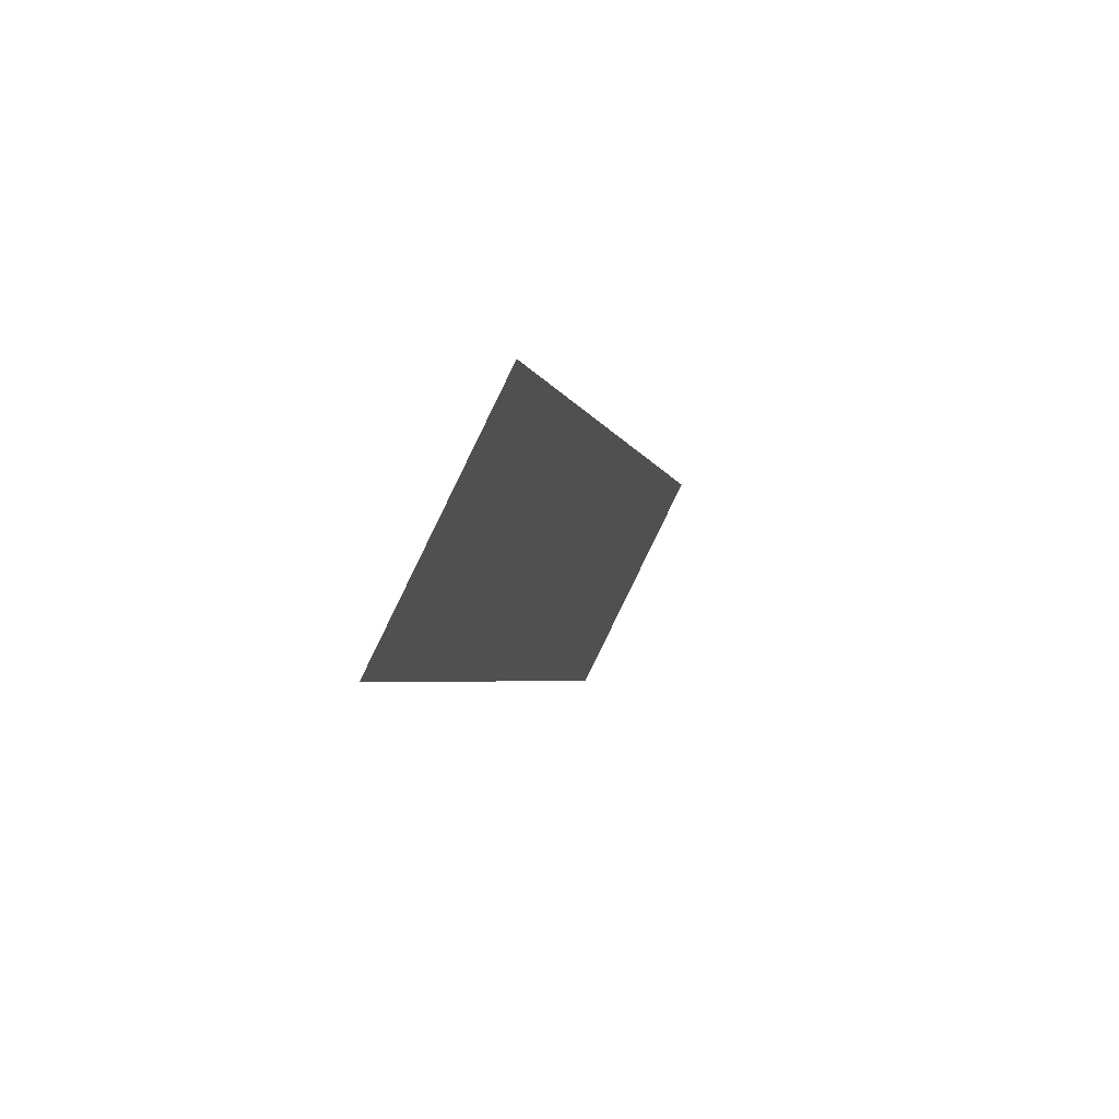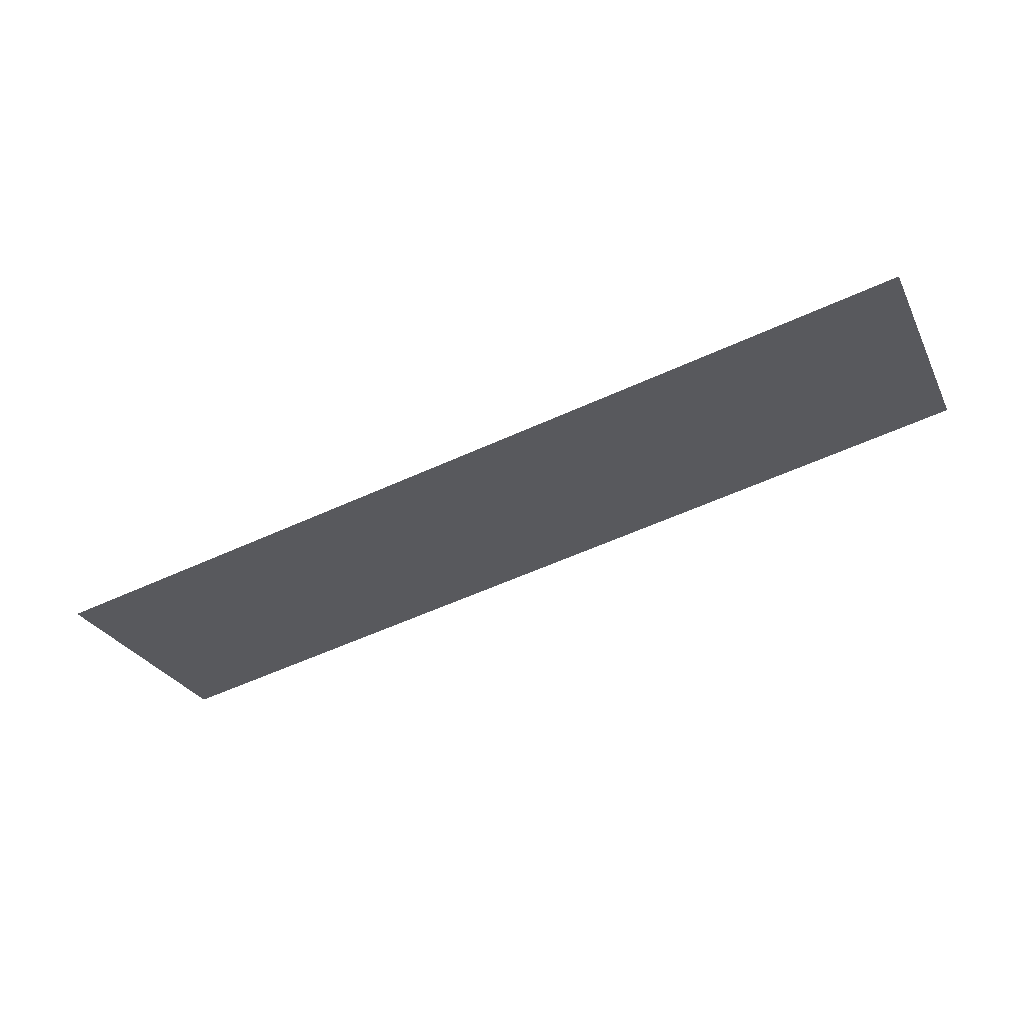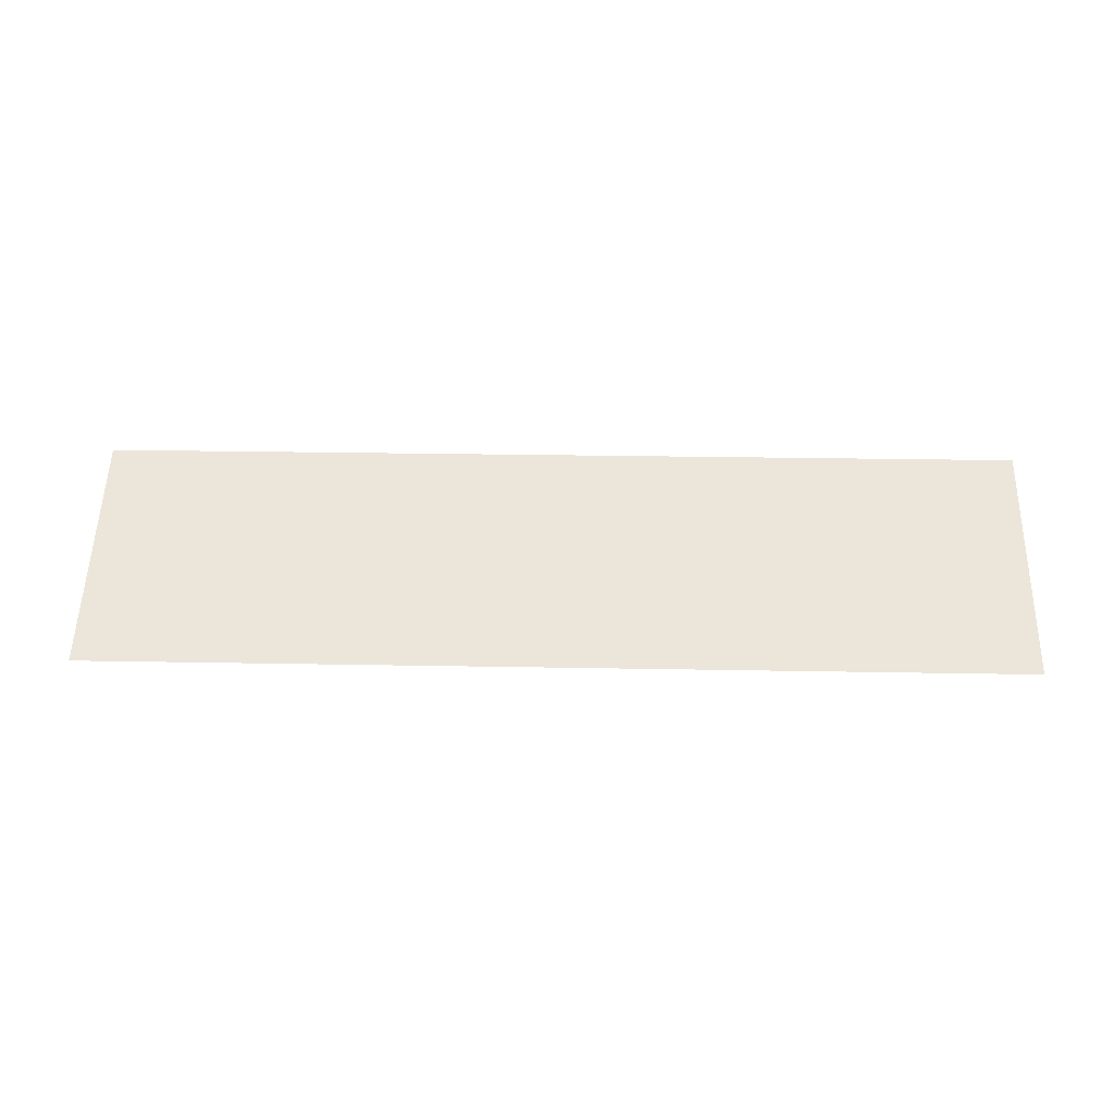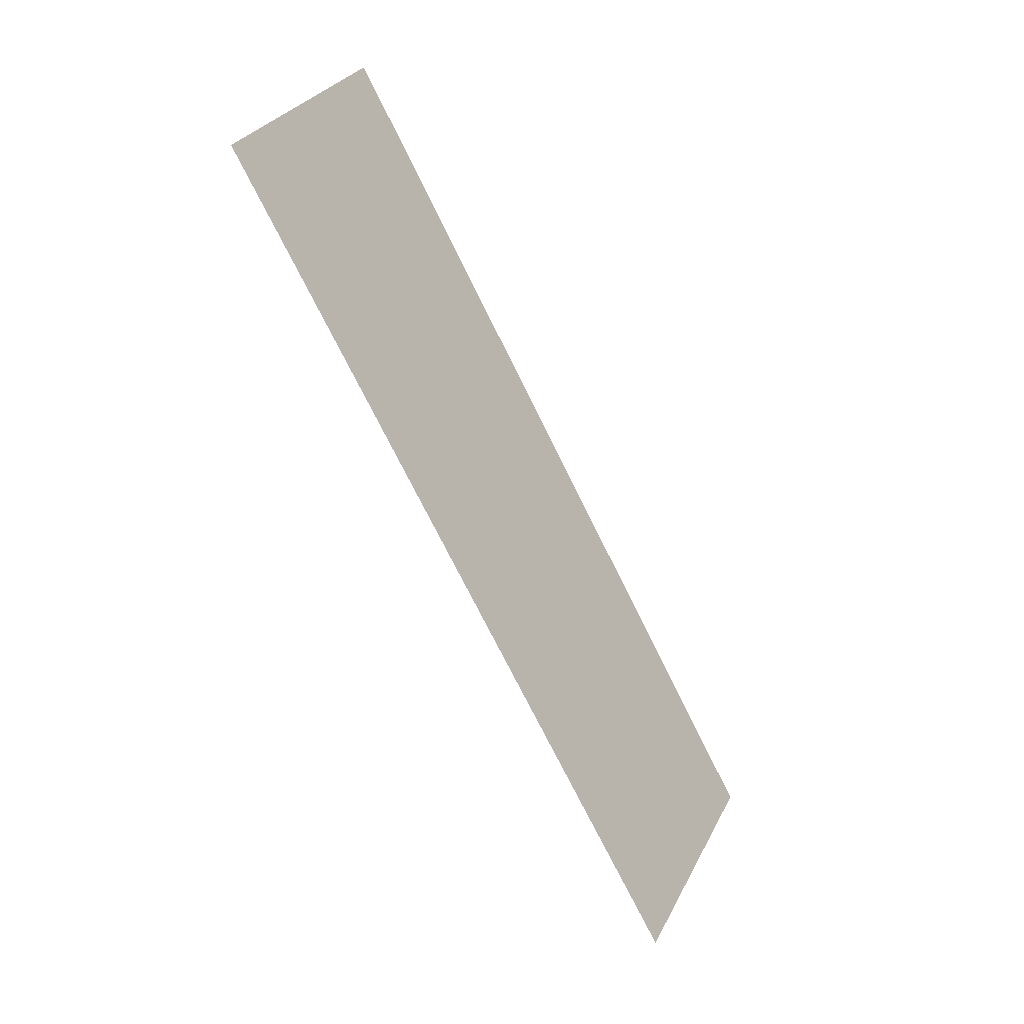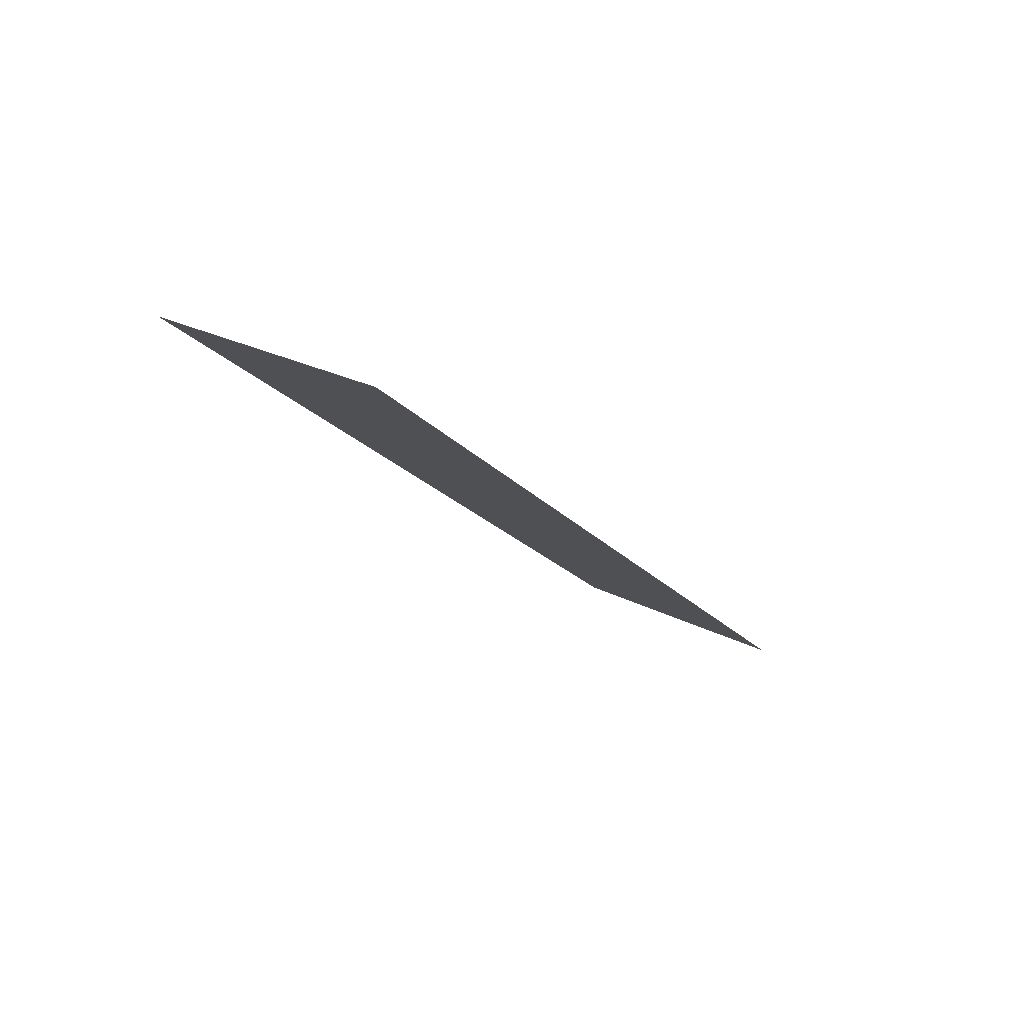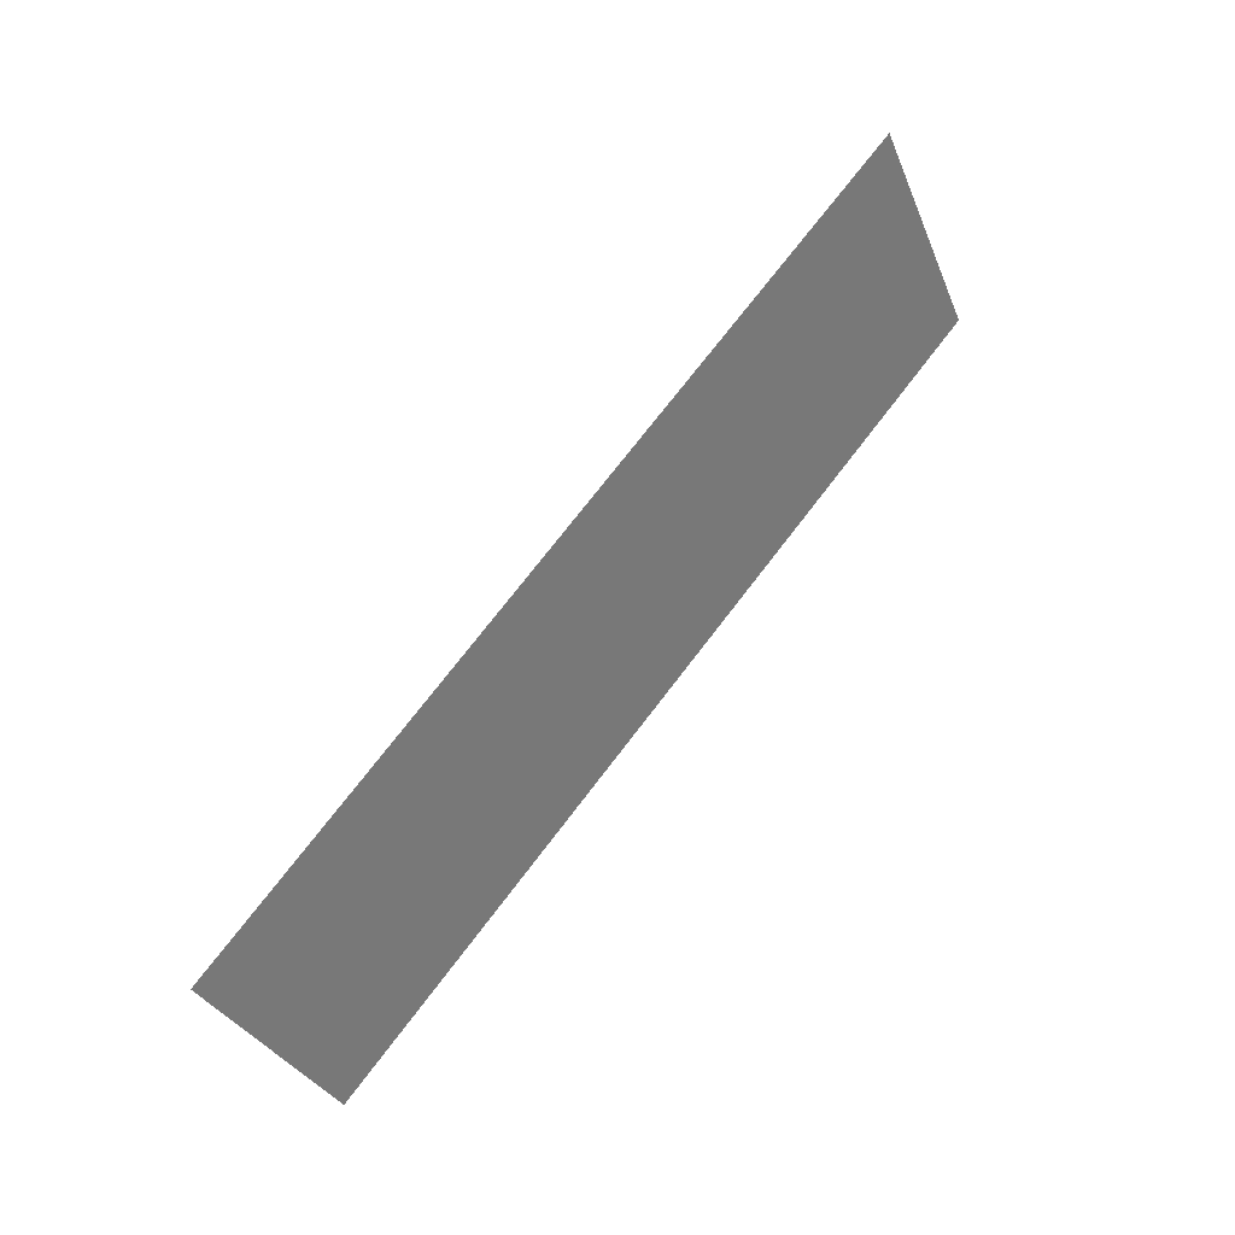
<metadata>
{"format":"obj","ext":"obj","renderer":"f3d","projection":"perspective","resolution":1024,"background":"white","views":[{"elev":-3.5,"azim":-79.1,"up":"+Y"},{"elev":-57.7,"azim":25.3,"up":"+Z"},{"elev":27.6,"azim":1.6,"up":"+Z"},{"elev":-71.6,"azim":-63.9,"up":"+Y"},{"elev":-19.6,"azim":-62.6,"up":"+Z"},{"elev":73.2,"azim":127.4,"up":"+Y"}]}
</metadata>
<code>
g
v -3 2.009 27.98
v 5 2.009 27.98
v -3 4.009 28.98
v 5 2.009 27.98
v 5 4.009 28.98
v -3 4.009 28.98
g _0
f 3 2 1
f 6 5 4

</code>
